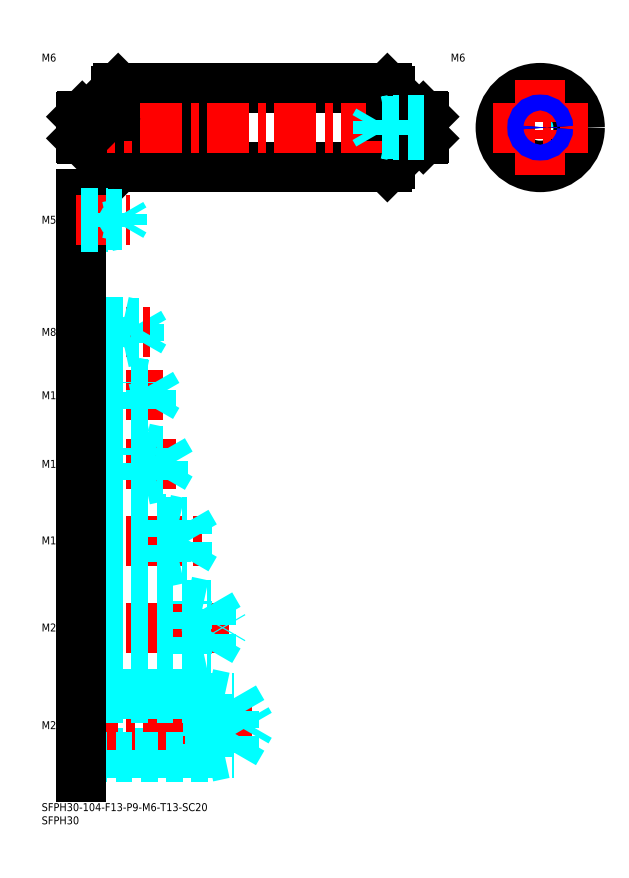
<metadata>
{"format":"dxf","ext":"dxf","renderer":"ezdxf+matplotlib","layout":"modelspace","background":"white","min_lineweight":24,"dpi":150}
</metadata>
<code>
0
SECTION
2
ENTITIES
0
INSERT
8
MSM_CONTINUOUS
2
*U4
10
0
20
0
30
0
0
INSERT
8
MSM_CONTINUOUS
2
*U5
10
0
20
0
30
0
0
INSERT
8
MSM_CONTINUOUS
2
*U6
10
0
20
0
30
0
0
LINE
8
MSM_DASHED
10
15
20
19.12
30
0
11
73.01
21
19.12
31
0
0
LINE
8
MSM_CENTER
10
13
20
29.5
30
0
11
81
21
29.5
31
0
0
LINE
8
MSM_DASHED
10
73.01
20
19.12
30
0
11
73.01
21
39.88
31
0
0
LINE
8
MSM_DASHED
10
63
20
17.5
30
0
11
70.5
21
19.12
31
0
0
LINE
8
MSM_DASHED
10
15
20
39.88
30
0
11
73.01
21
39.88
31
0
0
LINE
8
MSM_DASHED
10
63
20
41.5
30
0
11
15
21
41.5
31
0
0
LINE
8
MSM_DASHED
10
63
20
17.5
30
0
11
15
21
17.5
31
0
0
LINE
8
MSM_DASHED
10
63
20
41.5
30
0
11
70.5
21
39.88
31
0
0
LINE
8
MSM_DASHED
10
63
20
41.5
30
0
11
63
21
17.5
31
0
0
LINE
8
MSM_DASHED
10
73.01
20
39.88
30
0
11
79
21
29.5
31
0
0
LINE
8
MSM_DASHED
10
73.01
20
19.12
30
0
11
79
21
29.5
31
0
0
INSERT
8
MSM_CONTINUOUS
2
*U7
10
0
20
0
30
0
0
LINE
8
MSM_CENTER
10
13
20
66.5
30
0
11
71
21
66.5
31
0
0
LINE
8
MSM_DASHED
10
15
20
75.15
30
0
11
64.01
21
75.15
31
0
0
LINE
8
MSM_DASHED
10
15
20
57.85
30
0
11
64.01
21
57.85
31
0
0
LINE
8
MSM_DASHED
10
15
20
56.5
30
0
11
55
21
56.5
31
0
0
LINE
8
MSM_DASHED
10
15
20
76.5
30
0
11
55
21
76.5
31
0
0
LINE
8
MSM_DASHED
10
64.01
20
75.15
30
0
11
69
21
66.5
31
0
0
LINE
8
MSM_DASHED
10
64.01
20
57.85
30
0
11
69
21
66.5
31
0
0
LINE
8
MSM_DASHED
10
55
20
56.5
30
0
11
55
21
76.5
31
0
0
LINE
8
MSM_DASHED
10
64.01
20
57.85
30
0
11
64.01
21
75.15
31
0
0
LINE
8
MSM_DASHED
10
55
20
56.5
30
0
11
61.25
21
57.85
31
0
0
LINE
8
MSM_DASHED
10
55
20
76.5
30
0
11
61.25
21
75.15
31
0
0
INSERT
8
MSM_CONTINUOUS
2
*U8
10
0
20
0
30
0
0
LINE
8
MSM_CENTER
10
13
20
99.5
30
0
11
61
21
99.5
31
0
0
LINE
8
MSM_DASHED
10
55.01
20
92.58
30
0
11
59
21
99.5
31
0
0
LINE
8
MSM_DASHED
10
15
20
91.5
30
0
11
47
21
91.5
31
0
0
LINE
8
MSM_DASHED
10
15
20
92.58
30
0
11
55.01
21
92.58
31
0
0
LINE
8
MSM_DASHED
10
47
20
91.5
30
0
11
47
21
107.5
31
0
0
LINE
8
MSM_DASHED
10
55.01
20
92.58
30
0
11
55.01
21
106.4
31
0
0
LINE
8
MSM_DASHED
10
47
20
91.5
30
0
11
52
21
92.58
31
0
0
LINE
8
MSM_DASHED
10
55.01
20
106.4
30
0
11
59
21
99.5
31
0
0
LINE
8
MSM_DASHED
10
15
20
106.4
30
0
11
55.01
21
106.4
31
0
0
LINE
8
MSM_DASHED
10
15
20
107.5
30
0
11
47
21
107.5
31
0
0
LINE
8
MSM_DASHED
10
47
20
107.5
30
0
11
52
21
106.4
31
0
0
LINE
8
MSM_CENTER
10
13
20
128.5
30
0
11
51
21
128.5
31
0
0
LINE
8
MSM_DASHED
10
46.08
20
123.4
30
0
11
46.08
21
133.6
31
0
0
LINE
8
MSM_DASHED
10
46.08
20
133.6
30
0
11
49
21
128.5
31
0
0
LINE
8
MSM_DASHED
10
39
20
122.5
30
0
11
39
21
134.5
31
0
0
LINE
8
MSM_DASHED
10
15
20
123.4
30
0
11
46.08
21
123.4
31
0
0
LINE
8
MSM_DASHED
10
15
20
122.5
30
0
11
39
21
122.5
31
0
0
LINE
8
MSM_DASHED
10
39
20
122.5
30
0
11
43.37
21
123.4
31
0
0
LINE
8
MSM_DASHED
10
46.08
20
123.4
30
0
11
49
21
128.5
31
0
0
LINE
8
MSM_DASHED
10
15
20
134.5
30
0
11
39
21
134.5
31
0
0
LINE
8
MSM_DASHED
10
15
20
133.6
30
0
11
46.08
21
133.6
31
0
0
LINE
8
MSM_DASHED
10
39
20
134.5
30
0
11
43.37
21
133.6
31
0
0
INSERT
8
MSM_CONTINUOUS
2
*U9
10
0
20
0
30
0
0
INSERT
8
MSM_CONTINUOUS
2
*U10
10
0
20
0
30
0
0
LINE
8
MSM_CENTER
10
13
20
154.5
30
0
11
46
21
154.5
31
0
0
LINE
8
MSM_DASHED
10
41.58
20
150.3
30
0
11
41.58
21
158.7
31
0
0
LINE
8
MSM_DASHED
10
41.58
20
158.7
30
0
11
44
21
154.5
31
0
0
LINE
8
MSM_DASHED
10
35
20
149.5
30
0
11
35
21
159.5
31
0
0
LINE
8
MSM_DASHED
10
15
20
150.3
30
0
11
41.58
21
150.3
31
0
0
LINE
8
MSM_DASHED
10
15
20
149.5
30
0
11
35
21
149.5
31
0
0
LINE
8
MSM_DASHED
10
35
20
149.5
30
0
11
38.75
21
150.3
31
0
0
LINE
8
MSM_DASHED
10
41.58
20
150.3
30
0
11
44
21
154.5
31
0
0
LINE
8
MSM_DASHED
10
15
20
159.5
30
0
11
35
21
159.5
31
0
0
LINE
8
MSM_DASHED
10
15
20
158.7
30
0
11
41.58
21
158.7
31
0
0
LINE
8
MSM_DASHED
10
35
20
159.5
30
0
11
38.75
21
158.7
31
0
0
INSERT
8
MSM_CONTINUOUS
2
*U11
10
0
20
0
30
0
0
LINE
8
MSM_DASHED
10
31
20
174.5
30
0
11
31
21
182.5
31
0
0
LINE
8
MSM_DASHED
10
37.08
20
175.2
30
0
11
37.08
21
181.8
31
0
0
LINE
8
MSM_DASHED
10
37.08
20
181.8
30
0
11
39
21
178.5
31
0
0
LINE
8
MSM_CENTER
10
13
20
178.5
30
0
11
41
21
178.5
31
0
0
LINE
8
MSM_DASHED
10
15
20
175.2
30
0
11
37.08
21
175.2
31
0
0
LINE
8
MSM_DASHED
10
15
20
174.5
30
0
11
31
21
174.5
31
0
0
LINE
8
MSM_DASHED
10
31
20
174.5
30
0
11
34.12
21
175.2
31
0
0
LINE
8
MSM_DASHED
10
37.08
20
175.2
30
0
11
39
21
178.5
31
0
0
LINE
8
MSM_DASHED
10
15
20
182.5
30
0
11
31
21
182.5
31
0
0
LINE
8
MSM_DASHED
10
15
20
181.8
30
0
11
37.08
21
181.8
31
0
0
LINE
8
MSM_DASHED
10
31
20
182.5
30
0
11
34.12
21
181.8
31
0
0
LINE
8
MSM_DASHED
10
15
20
259
30
0
11
27
21
259
31
0
0
LINE
8
MSM_DASHED
10
15
20
258.5
30
0
11
32.58
21
258.5
31
0
0
LINE
8
MSM_DASHED
10
15
20
253.5
30
0
11
32.58
21
253.5
31
0
0
LINE
8
MSM_DASHED
10
15
20
253
30
0
11
27
21
253
31
0
0
LINE
8
MSM_DASHED
10
27
20
253
30
0
11
27
21
259
31
0
0
LINE
8
MSM_DASHED
10
32.58
20
253.5
30
0
11
32.58
21
258.5
31
0
0
LINE
8
MSM_DASHED
10
32.58
20
258.5
30
0
11
34
21
256
31
0
0
LINE
8
MSM_DASHED
10
32.58
20
253.5
30
0
11
34
21
256
31
0
0
LINE
8
MSM_DASHED
10
27
20
253
30
0
11
29.5
21
253.5
31
0
0
LINE
8
MSM_DASHED
10
27
20
259
30
0
11
29.5
21
258.5
31
0
0
INSERT
8
MSM_CONTINUOUS
2
*U12
10
0
20
0
30
0
0
LINE
8
MSM_CONTINUOUS
10
15
20
231
30
0
11
15
21
10
31
0
0
LINE
8
MSM_CONTINUOUS
10
63
20
262.5
30
0
11
48
21
262.5
31
0
0
LINE
8
MSM_CONTINUOUS
10
63
20
249.5
30
0
11
48
21
249.5
31
0
0
LINE
8
MSM_NARROW
10
48
20
262.5
30
0
11
63
21
249.5
31
0
0
LINE
8
MSM_NARROW
10
48
20
249.5
30
0
11
63
21
262.5
31
0
0
LINE
8
MSM_CONTINUOUS
10
48
20
262.5
30
0
11
48
21
249.5
31
0
0
LINE
8
MSM_CONTINUOUS
10
63
20
249.5
30
0
11
63
21
262.5
31
0
0
LINE
8
MSM_DASHED
10
175.4
20
262.5
30
0
11
175.4
21
249.5
31
0
0
LINE
8
MSM_DASHED
10
202.4
20
262.5
30
0
11
202.4
21
249.5
31
0
0
LINE
8
MSM_CONTINUOUS
10
28
20
270
30
0
11
28
21
242
31
0
0
LINE
8
MSM_CONTINUOUS
10
132
20
270
30
0
11
132
21
242
31
0
0
LINE
8
MSM_CONTINUOUS
10
29
20
271
30
0
11
29
21
241
31
0
0
LINE
8
MSM_CONTINUOUS
10
131
20
271
30
0
11
131
21
241
31
0
0
LINE
8
MSM_CONTINUOUS
10
144.6
20
260.5
30
0
11
144.6
21
251.5
31
0
0
LINE
8
MSM_CONTINUOUS
10
29
20
241
30
0
11
131
21
241
31
0
0
LINE
8
MSM_CONTINUOUS
10
15.4
20
251.5
30
0
11
27.7
21
251.5
31
0
0
LINE
8
MSM_CONTINUOUS
10
28
20
242
30
0
11
29
21
241
31
0
0
ARC
8
MSM_CONTINUOUS
10
27.7
20
251.2
30
0
40
0.3
50
0
51
90
0
LINE
8
MSM_CONTINUOUS
10
144.6
20
251.5
30
0
11
132.3
21
251.5
31
0
0
LINE
8
MSM_CONTINUOUS
10
132
20
242
30
0
11
131
21
241
31
0
0
ARC
8
MSM_CONTINUOUS
10
132.3
20
251.2
30
0
40
0.3
50
90
51
180
0
LINE
8
MSM_CONTINUOUS
10
145
20
251.9
30
0
11
144.6
21
251.5
31
0
0
LINE
8
MSM_CONTINUOUS
10
29
20
271
30
0
11
131
21
271
31
0
0
LINE
8
MSM_CENTER
10
12
20
256
30
0
11
148
21
256
31
0
0
LINE
8
MSM_CONTINUOUS
10
15.4
20
260.5
30
0
11
27.7
21
260.5
31
0
0
ARC
8
MSM_CONTINUOUS
10
27.7
20
260.8
30
0
40
0.3
50
270
51
0
0
LINE
8
MSM_CONTINUOUS
10
29
20
271
30
0
11
28
21
270
31
0
0
LINE
8
MSM_CONTINUOUS
10
144.6
20
260.5
30
0
11
132.3
21
260.5
31
0
0
ARC
8
MSM_CONTINUOUS
10
132.3
20
260.8
30
0
40
0.3
50
180
51
270
0
LINE
8
MSM_CONTINUOUS
10
131
20
271
30
0
11
132
21
270
31
0
0
LINE
8
MSM_CONTINUOUS
10
144.6
20
260.5
30
0
11
145
21
260.1
31
0
0
CIRCLE
8
MSM_CONTINUOUS
10
188.9
20
256
30
0
40
15
0
CIRCLE
8
MSM_CONTINUOUS
10
188.9
20
256
30
0
40
4.5
0
LINE
8
MSM_CENTER
10
188.9
20
274
30
0
11
188.9
21
238
31
0
0
LINE
8
MSM_CENTER
10
170.9
20
256
30
0
11
206.9
21
256
31
0
0
LINE
8
MSM_CONTINUOUS
10
145
20
260.1
30
0
11
145
21
251.9
31
0
0
LINE
8
MSM_CONTINUOUS
10
15.4
20
260.5
30
0
11
15.4
21
251.5
31
0
0
LINE
8
MSM_CONTINUOUS
10
15
20
260.1
30
0
11
15
21
251.9
31
0
0
LINE
8
MSM_CONTINUOUS
10
15.4
20
260.5
30
0
11
15
21
260.1
31
0
0
LINE
8
MSM_CONTINUOUS
10
15
20
251.9
30
0
11
15.4
21
251.5
31
0
0
LINE
8
MSM_DASHED
10
145
20
259
30
0
11
133
21
259
31
0
0
LINE
8
MSM_DASHED
10
145
20
258.5
30
0
11
127.4
21
258.5
31
0
0
LINE
8
MSM_DASHED
10
145
20
253.5
30
0
11
127.4
21
253.5
31
0
0
LINE
8
MSM_DASHED
10
145
20
253
30
0
11
133
21
253
31
0
0
LINE
8
MSM_DASHED
10
133
20
253
30
0
11
133
21
259
31
0
0
LINE
8
MSM_DASHED
10
127.4
20
253.5
30
0
11
127.4
21
258.5
31
0
0
LINE
8
MSM_DASHED
10
127.4
20
258.5
30
0
11
126
21
256
31
0
0
LINE
8
MSM_DASHED
10
127.4
20
253.5
30
0
11
126
21
256
31
0
0
LINE
8
MSM_DASHED
10
133
20
253
30
0
11
130.5
21
253.5
31
0
0
LINE
8
MSM_DASHED
10
133
20
259
30
0
11
130.5
21
258.5
31
0
0
INSERT
8
MSM_CONTINUOUS
2
*U13
10
0
20
0
30
0
0
CIRCLE
8
MSM_CONTINUOUS
10
188.9
20
256
30
0
40
2.458
0
CIRCLE
8
MSM_NARROW
10
188.9
20
256
30
0
40
3
0
INSERT
8
MSM_CONTINUOUS
2
*U14
10
0
20
0
30
0
0
LINE
8
MSM_CENTER
10
13
20
221
30
0
11
33.5
21
221
31
0
0
LINE
8
MSM_DASHED
10
15
20
223.5
30
0
11
25
21
223.5
31
0
0
LINE
8
MSM_DASHED
10
15
20
223.1
30
0
11
30.31
21
223.1
31
0
0
LINE
8
MSM_DASHED
10
15
20
218.9
30
0
11
30.31
21
218.9
31
0
0
LINE
8
MSM_DASHED
10
15
20
218.5
30
0
11
25
21
218.5
31
0
0
LINE
8
MSM_DASHED
10
30.31
20
218.9
30
0
11
30.31
21
223.1
31
0
0
LINE
8
MSM_DASHED
10
30.31
20
223.1
30
0
11
31.5
21
221
31
0
0
LINE
8
MSM_DASHED
10
25
20
218.5
30
0
11
25
21
223.5
31
0
0
LINE
8
MSM_DASHED
10
30.31
20
218.9
30
0
11
31.5
21
221
31
0
0
LINE
8
MSM_DASHED
10
25
20
218.5
30
0
11
27
21
218.9
31
0
0
LINE
8
MSM_DASHED
10
25
20
223.5
30
0
11
27
21
223.1
31
0
0
ENDSEC
0
EOF

</code>
